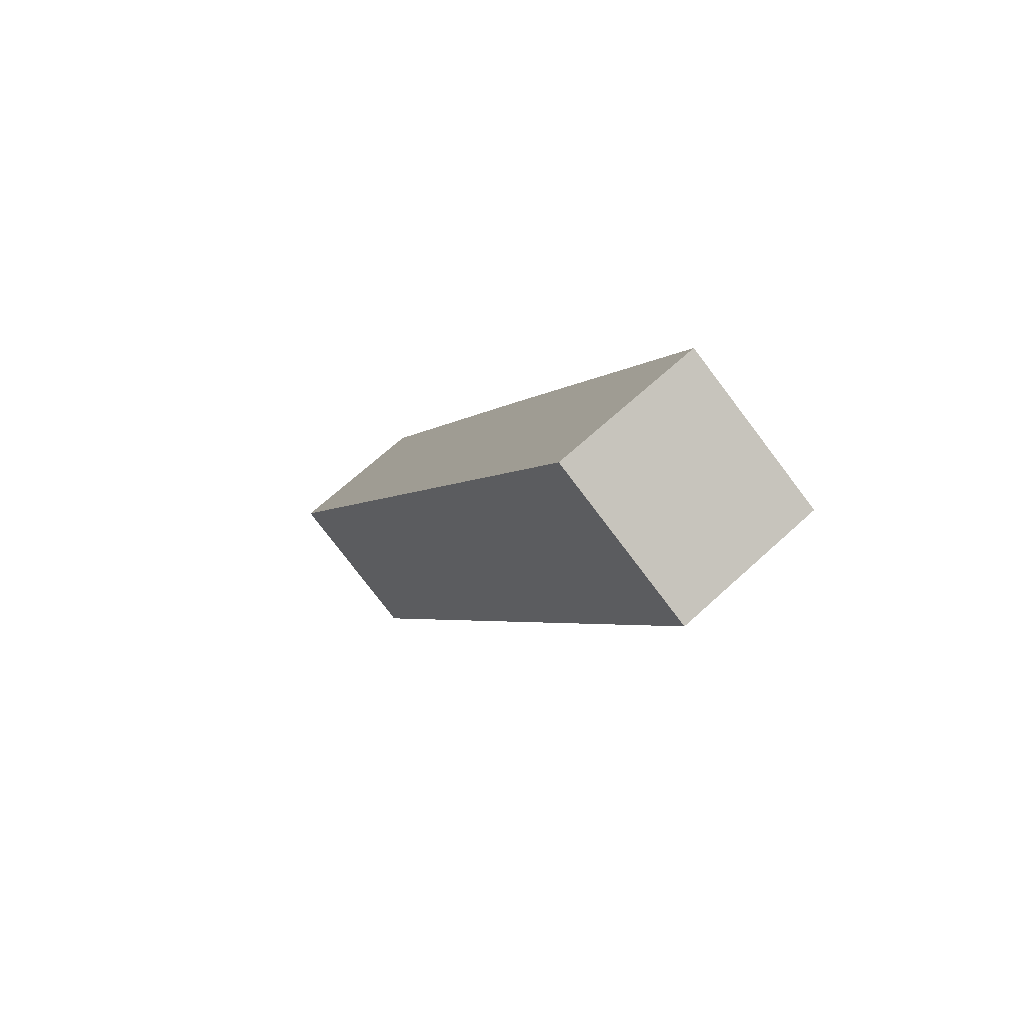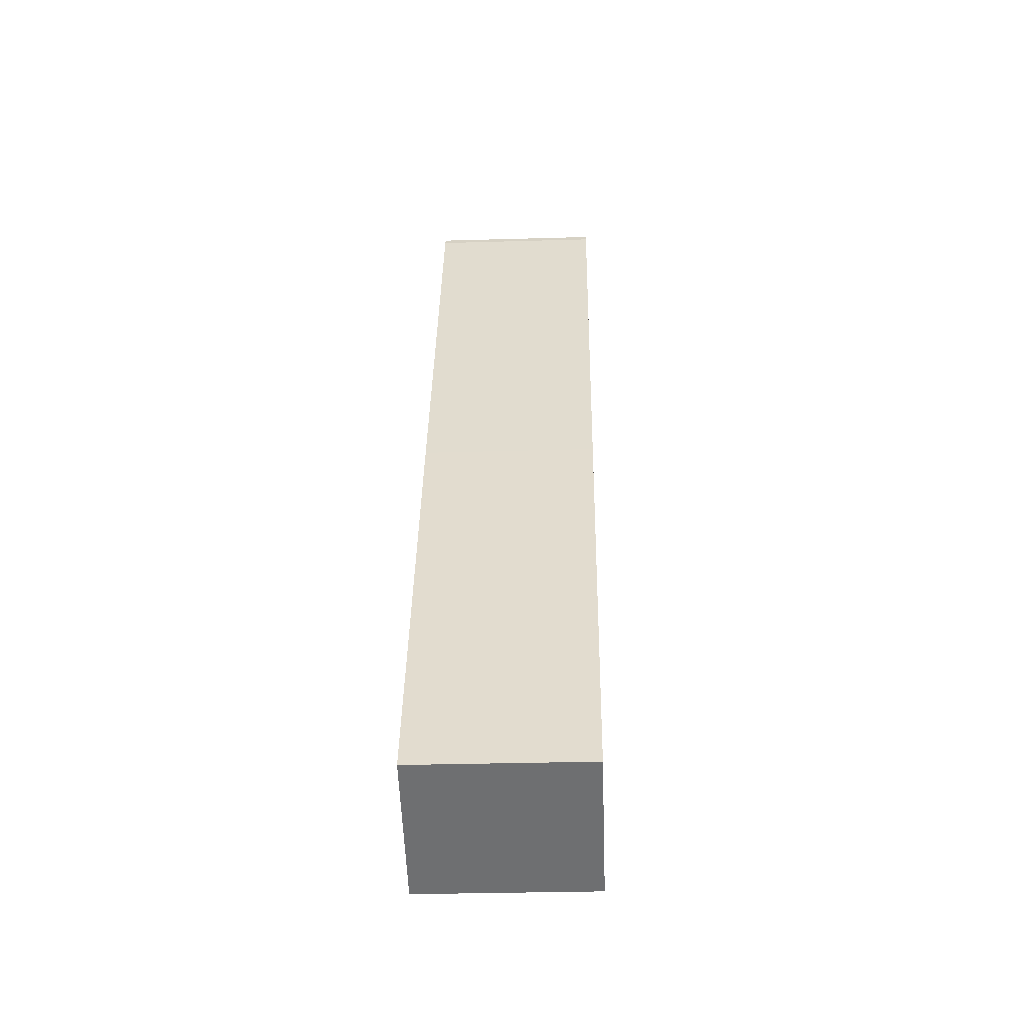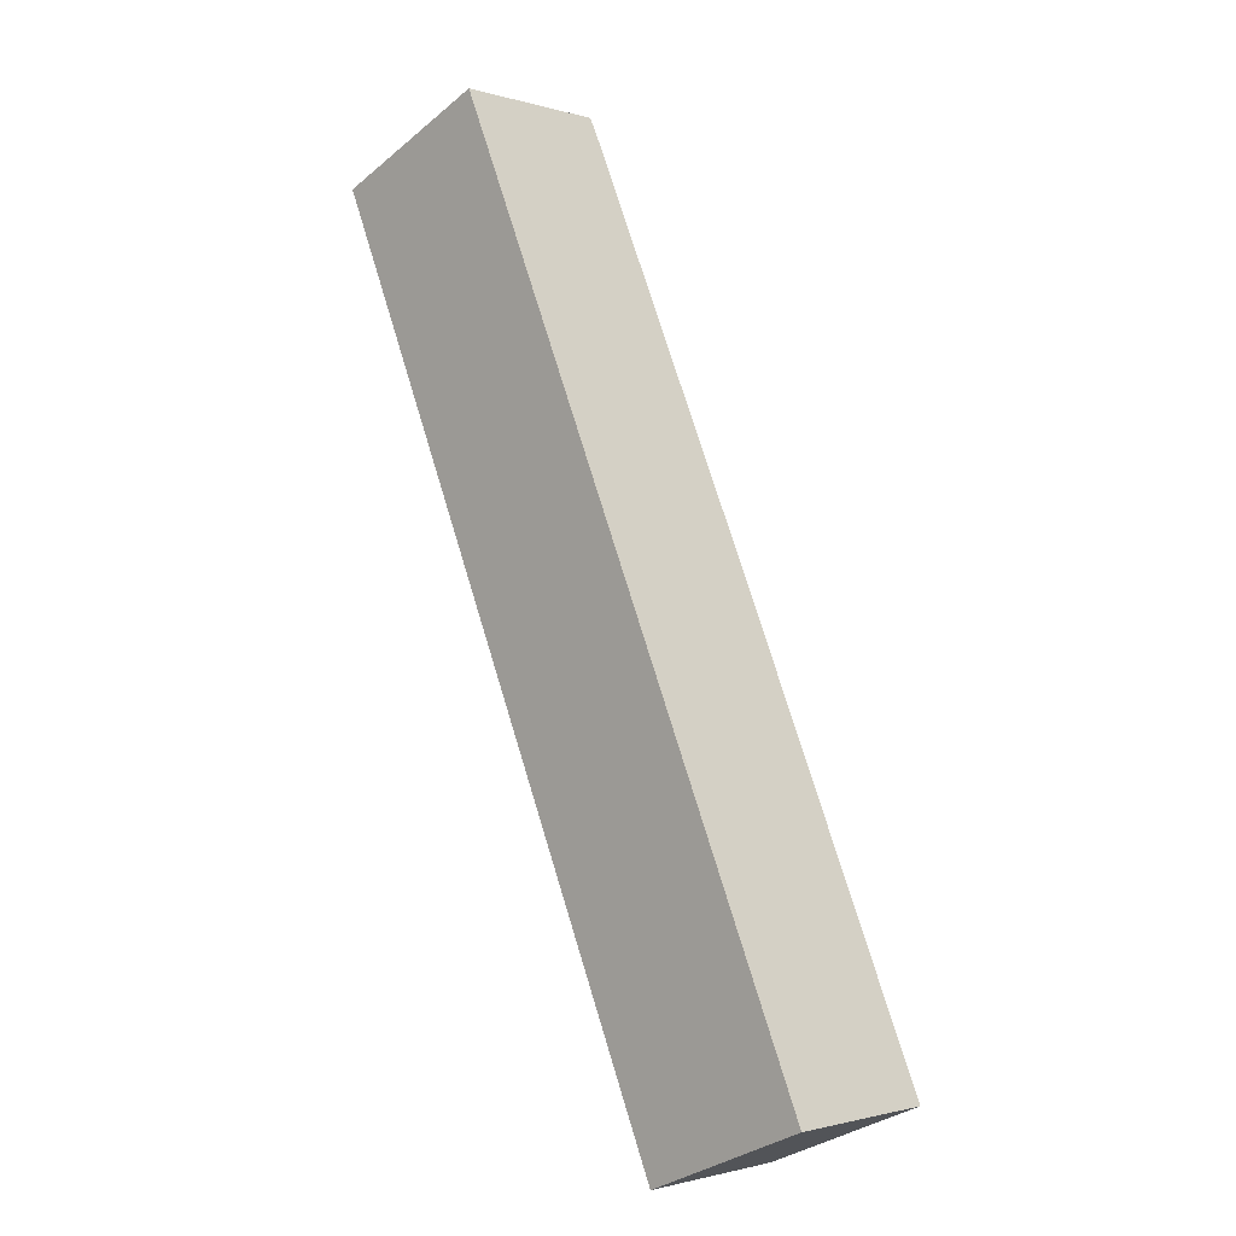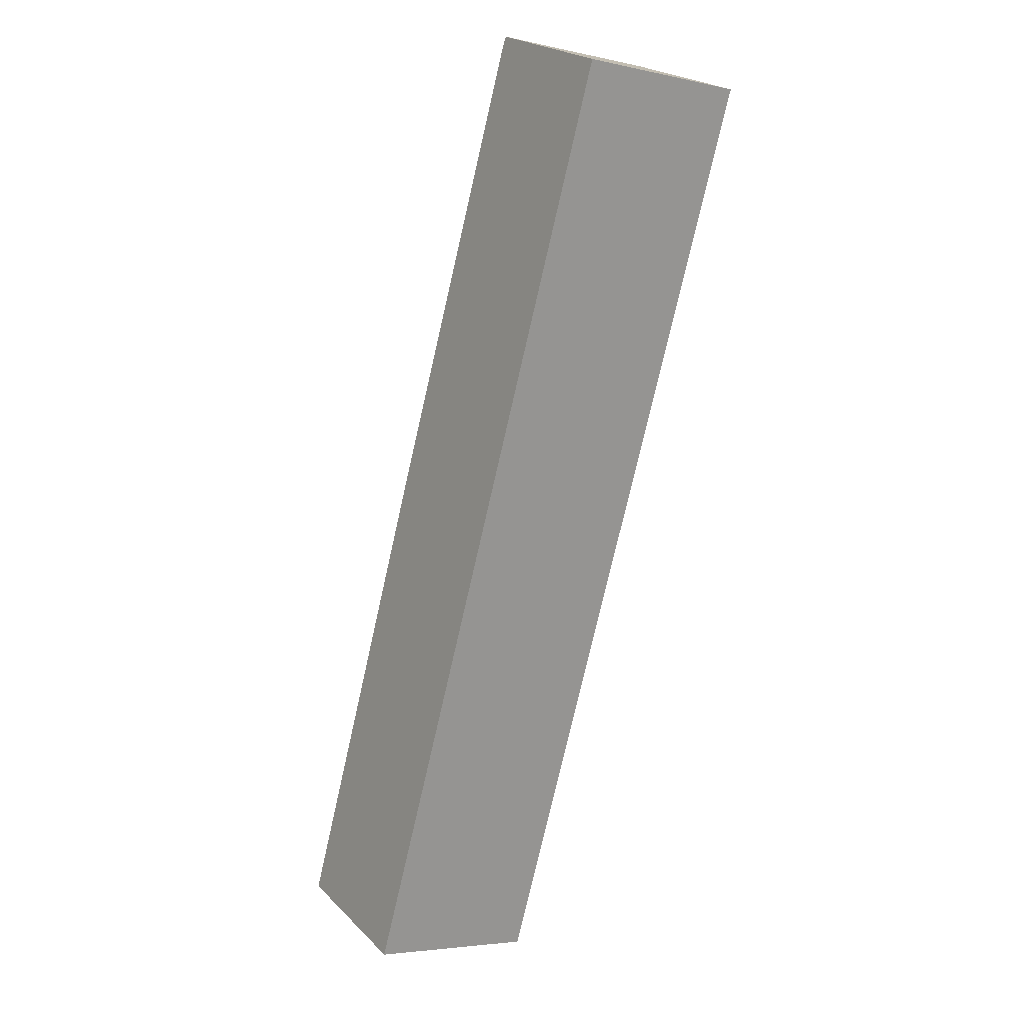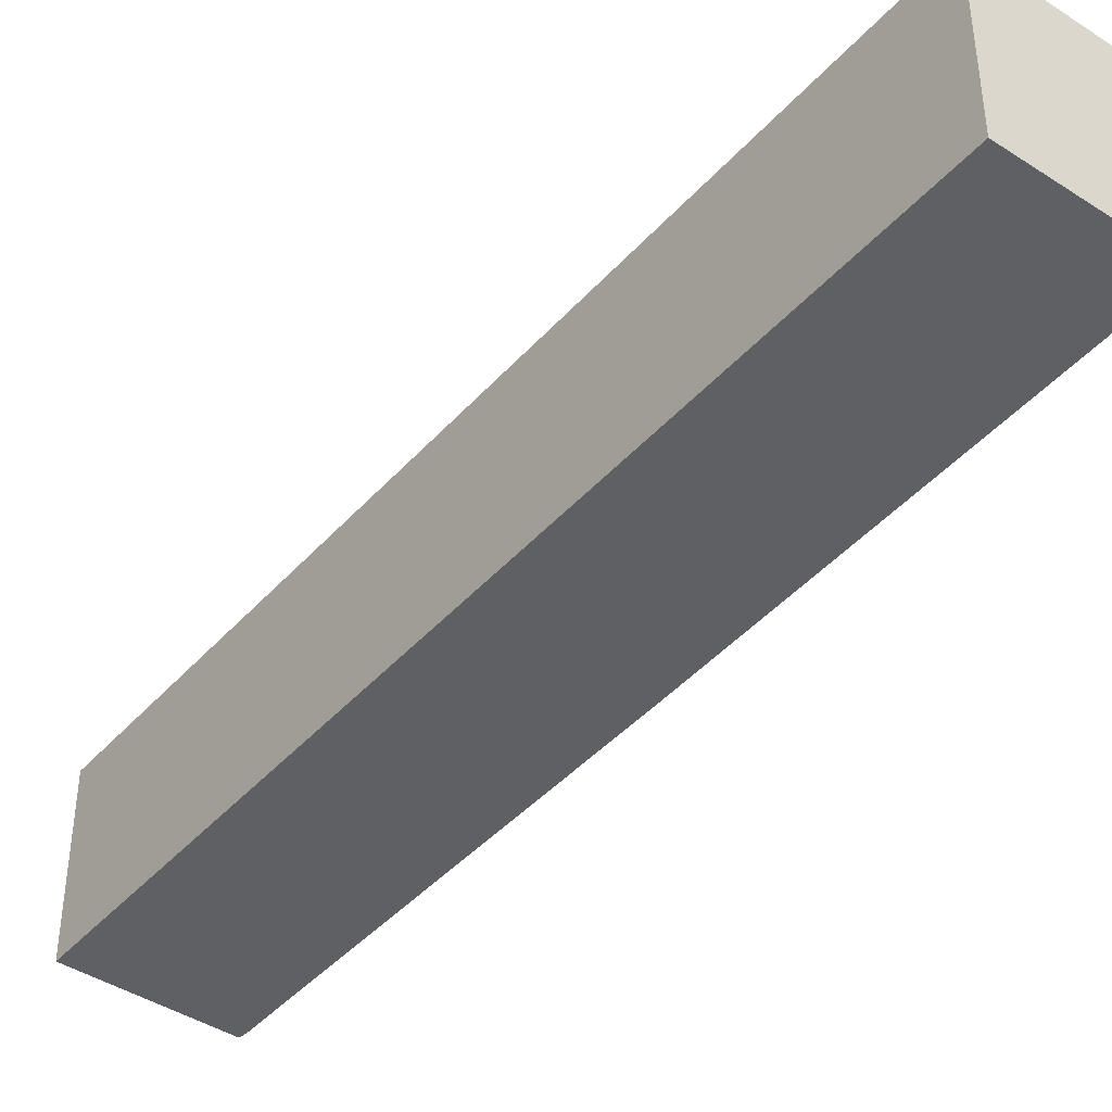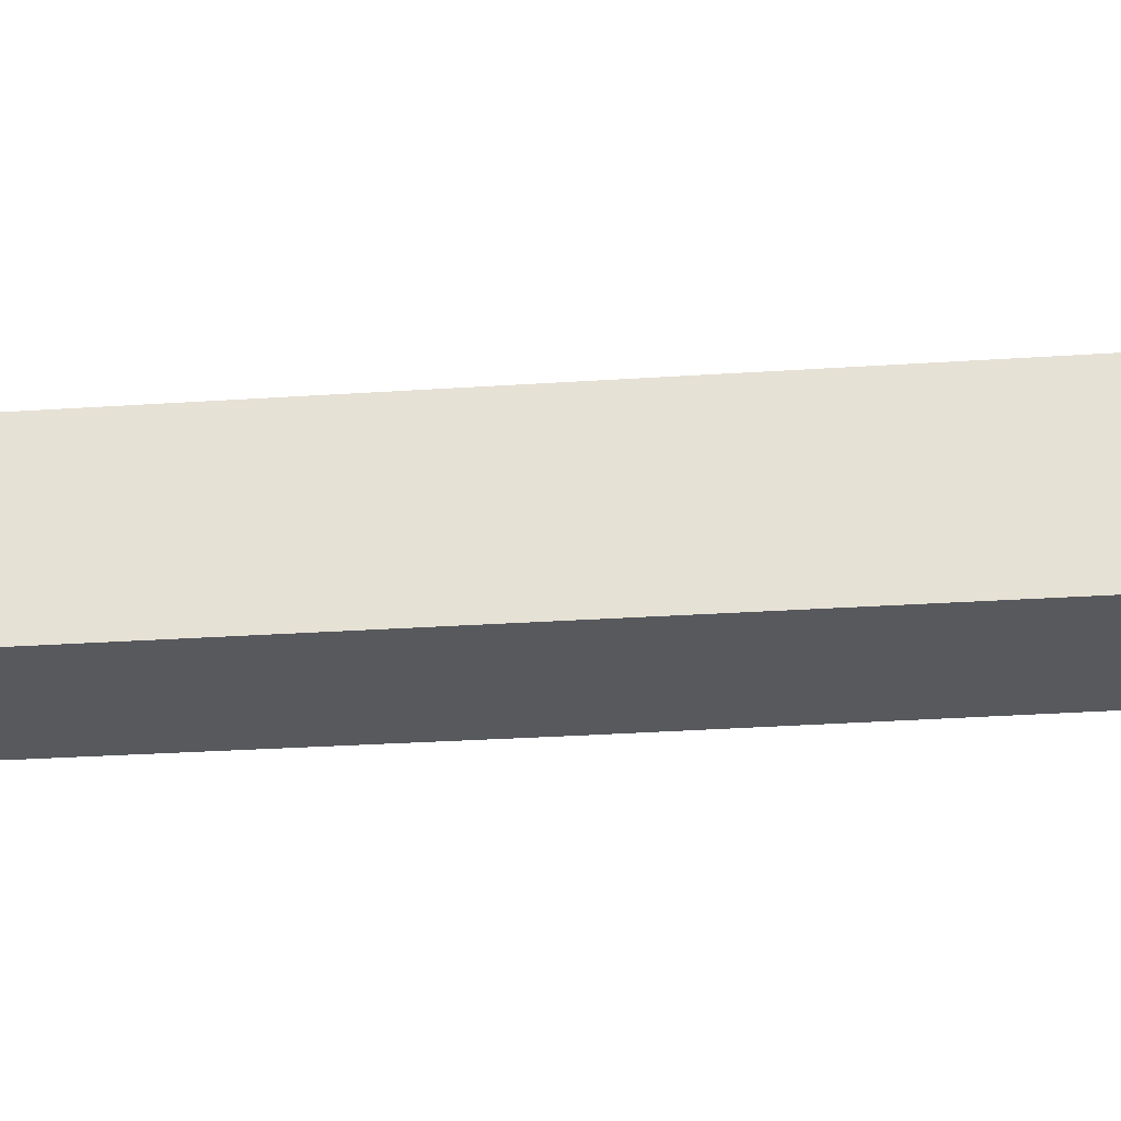
<metadata>
{"format":"obj","ext":"obj","renderer":"f3d","projection":"perspective","resolution":1024,"background":"white","views":[{"elev":-78.4,"azim":-142.8,"up":"+Z"},{"elev":-32.1,"azim":-87.7,"up":"+Z"},{"elev":-33.3,"azim":138.1,"up":"+Z"},{"elev":-4.4,"azim":55.0,"up":"+Z"},{"elev":-42.8,"azim":164.9,"up":"+Y"},{"elev":-29.6,"azim":118.4,"up":"+Y"}]}
</metadata>
<code>
v  0 9.284 5.685e-16
v  27.25 9.284 43.44
v  7.646 9.284 -3.181
v  9.689 9.284 23.44
v  19.54 9.284 46.72
v  27.46 9.284 43.93
v  19.78 9.284 47.12
v  27.46 -2.69e-15 43.93
v  7.646 1.948e-16 -3.181
v  27.25 -2.66e-15 43.44
v  0 0 0
v  9.689 -1.435e-15 23.44
v  19.54 -2.861e-15 46.72
v  19.78 -2.885e-15 47.12
g defaultobject
f 1 2 3
f 2 1 4
f 2 4 5
f 2 5 6
f 6 5 7
f 8 2 6
f 2 8 3
f 3 8 9
f 9 8 10
f 9 1 3
f 1 9 11
f 11 4 1
f 4 11 12
f 4 12 13
f 13 5 4
f 13 7 5
f 7 13 14
f 14 6 7
f 6 14 8
f 10 11 9
f 11 10 8
f 11 8 14
f 11 14 12
f 12 14 13

</code>
